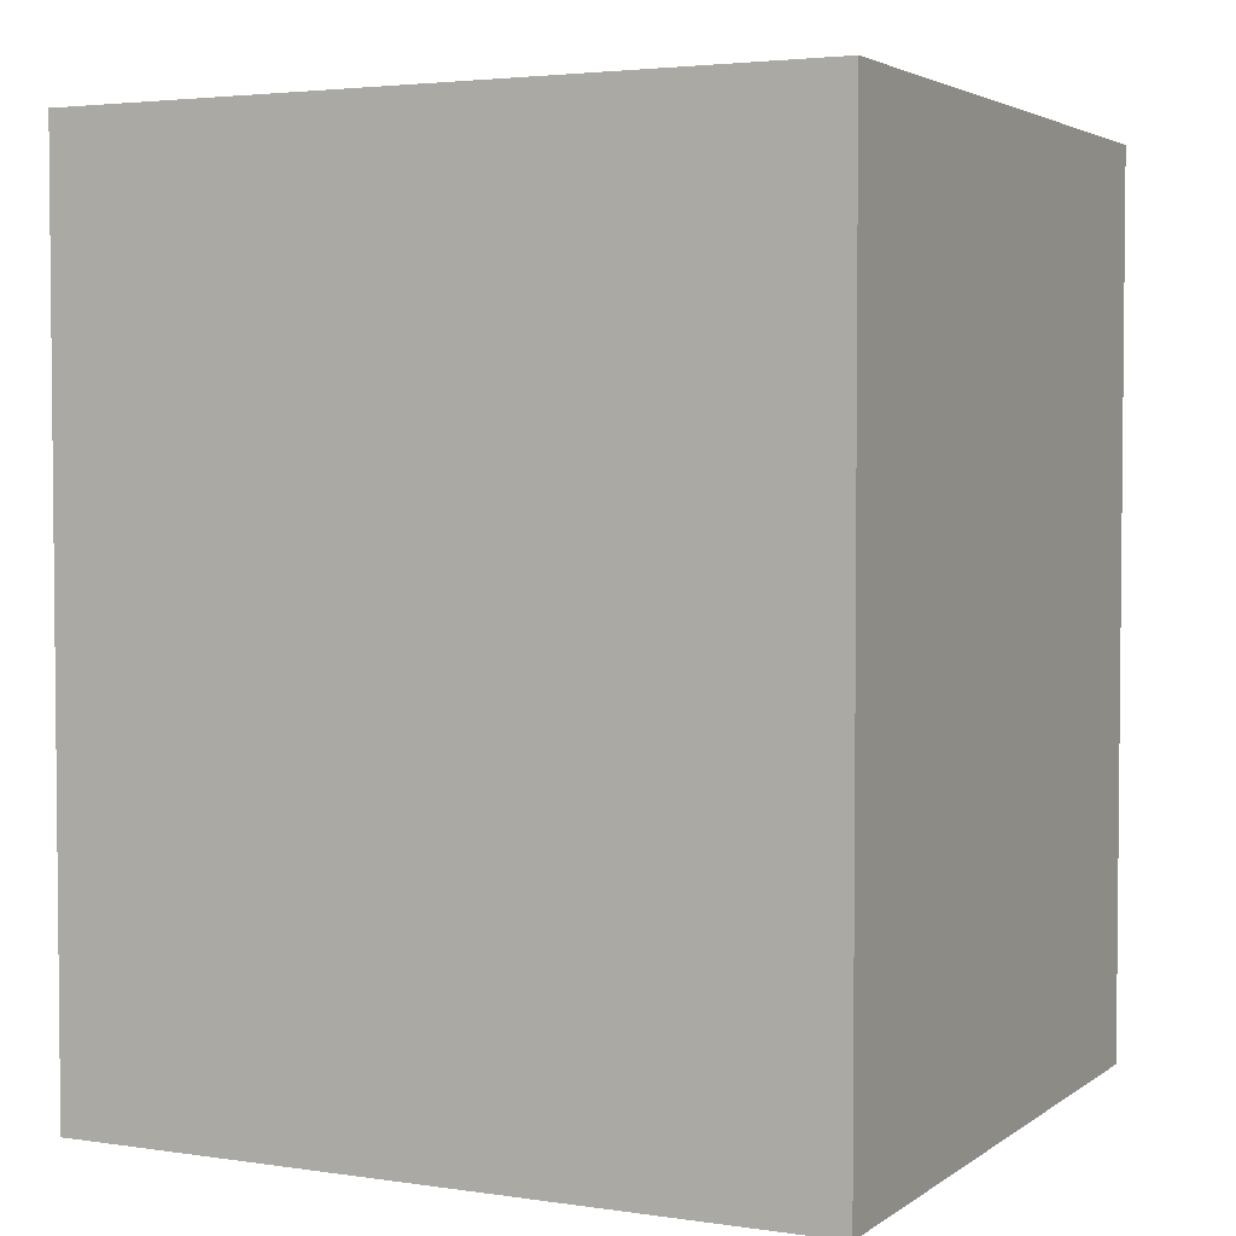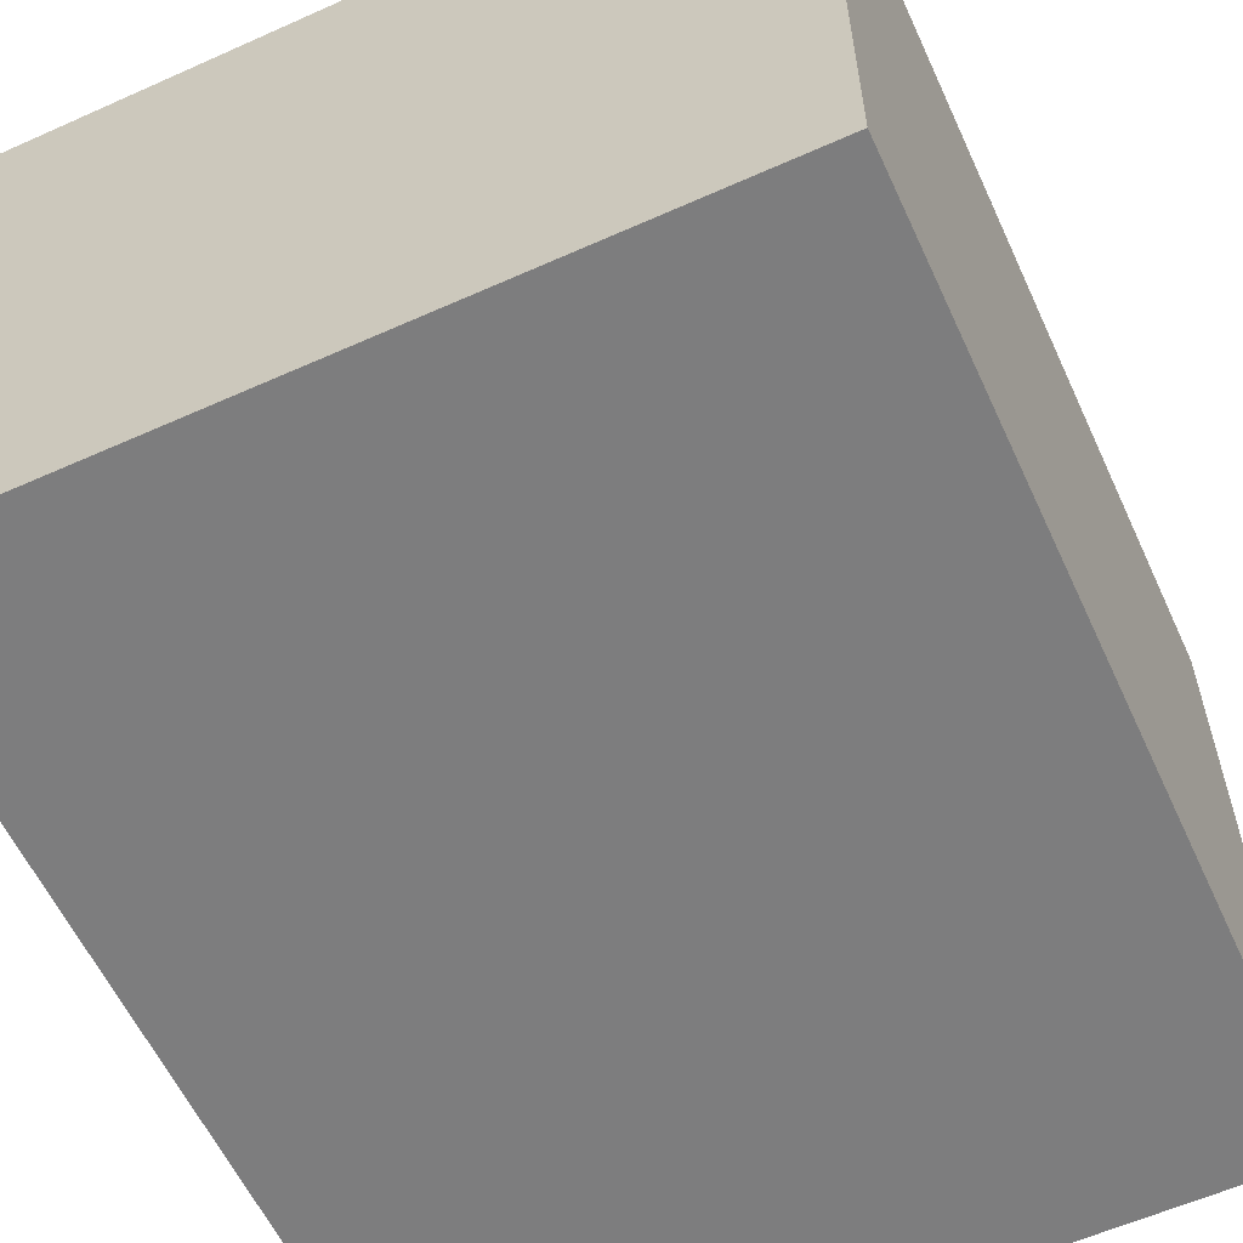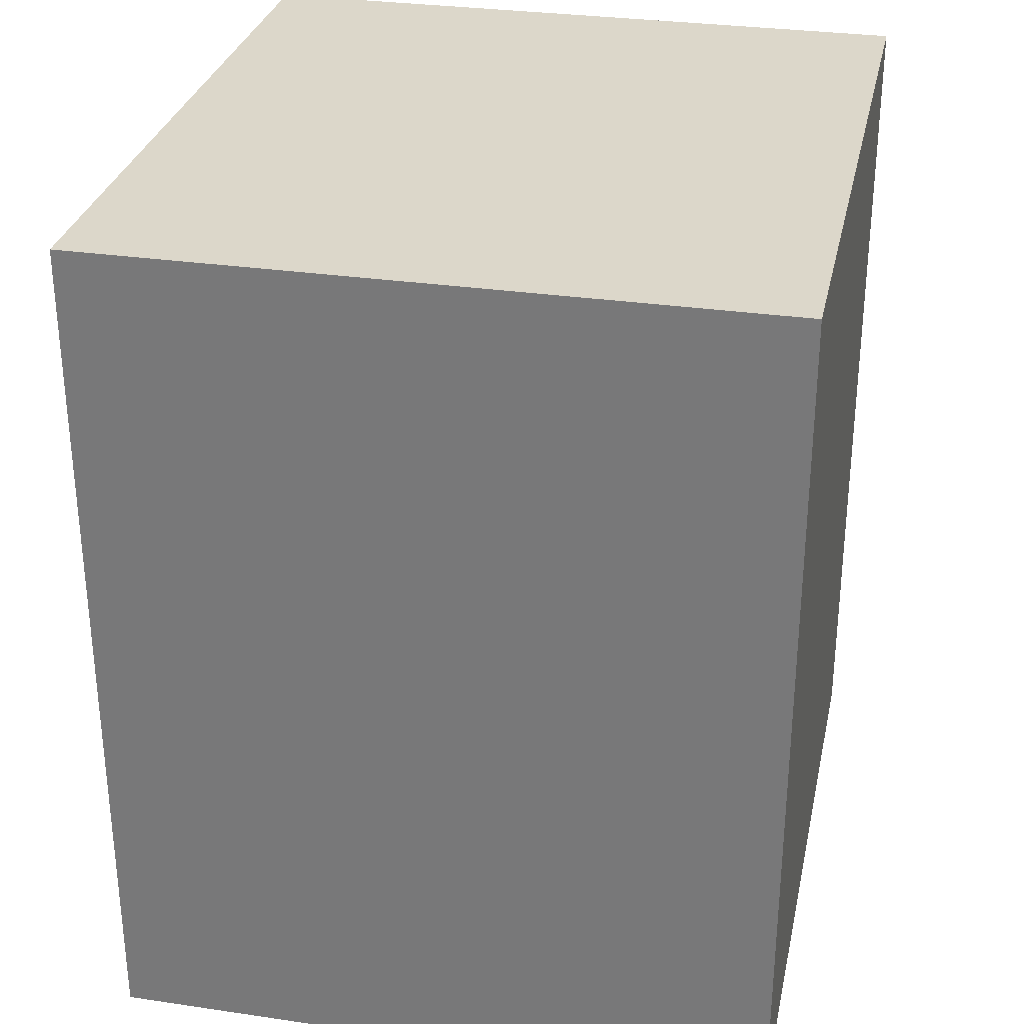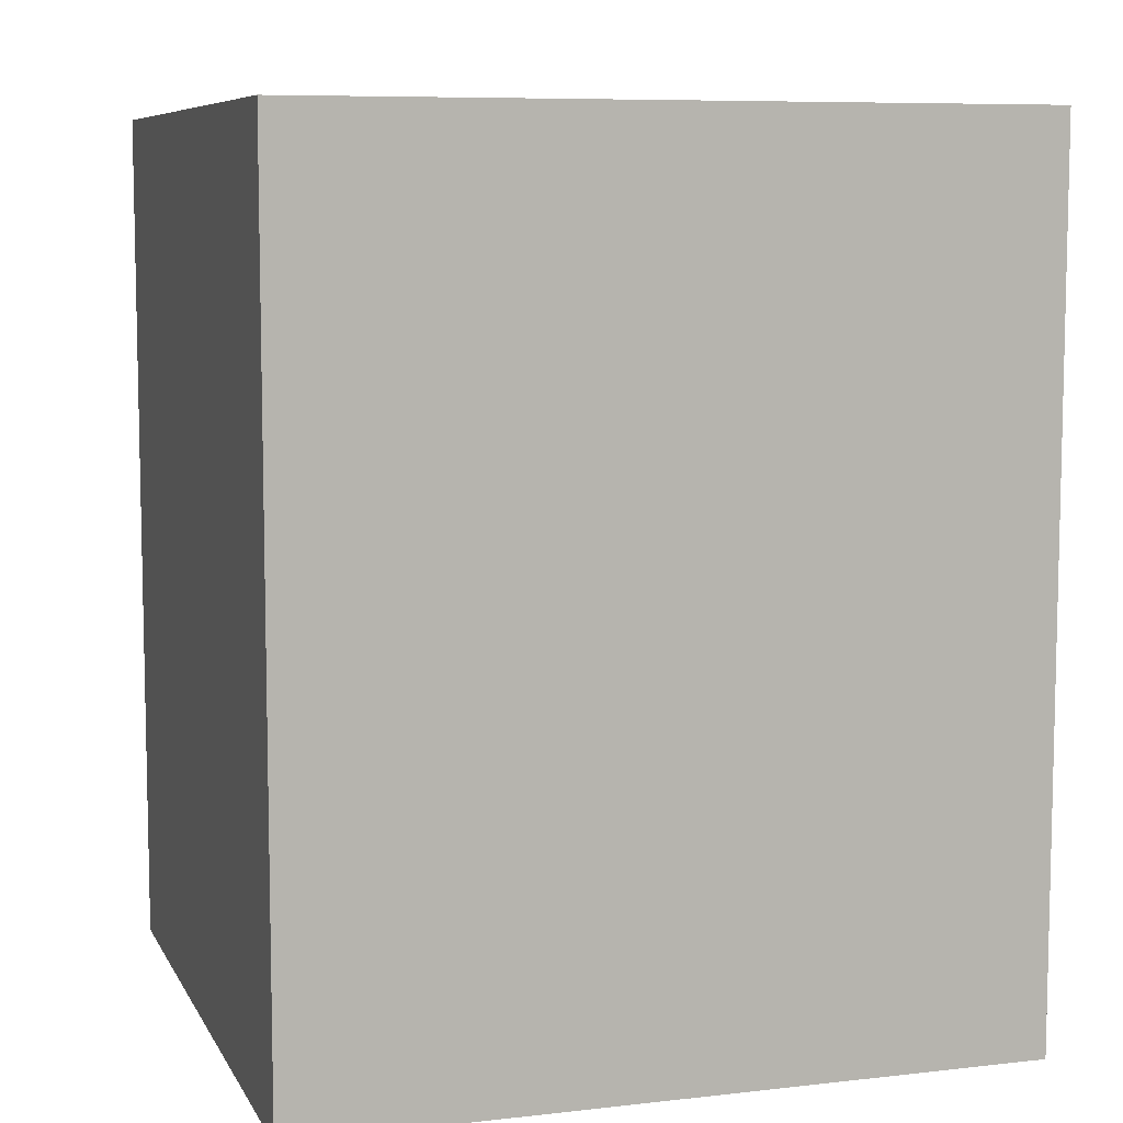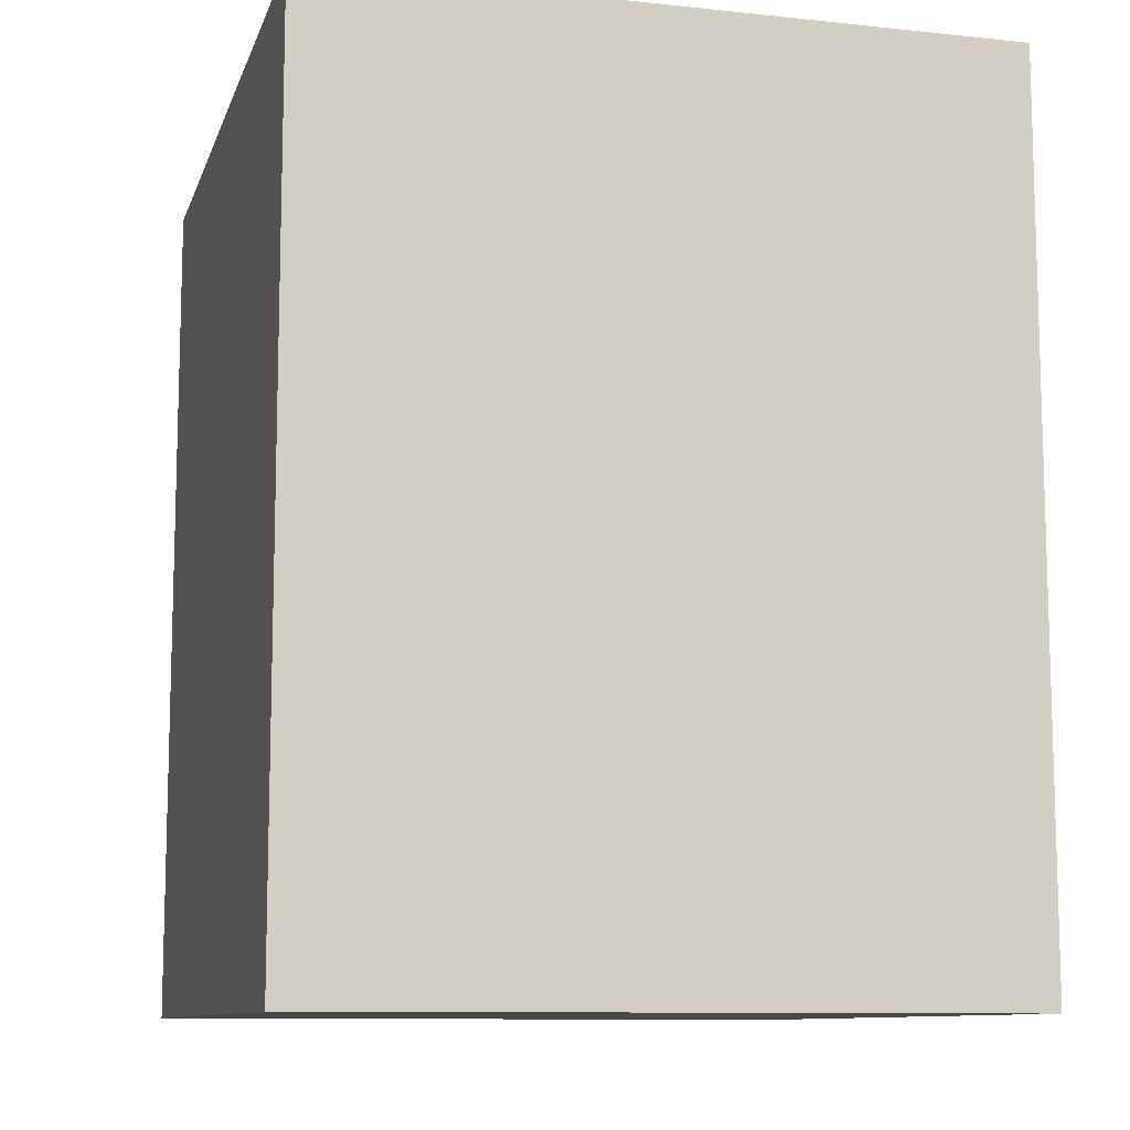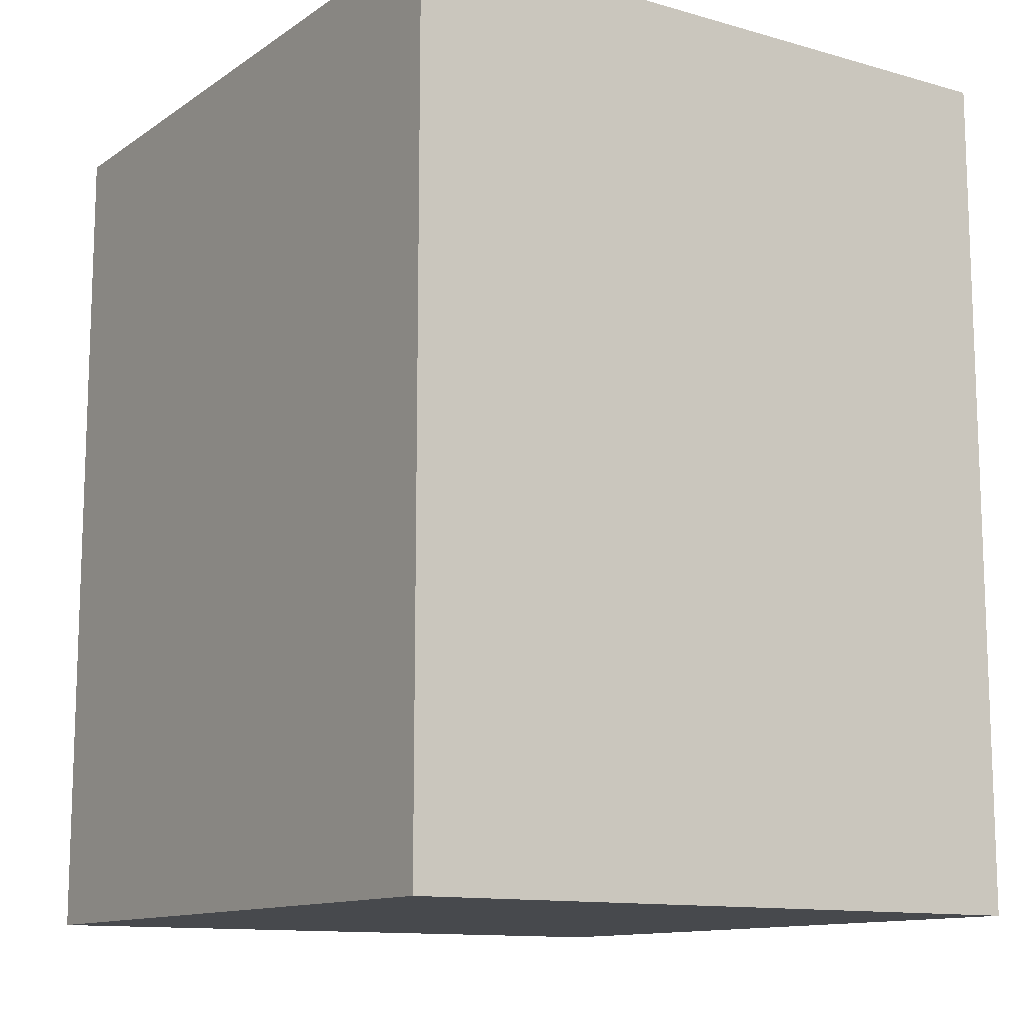
<metadata>
{"format":"obj","ext":"obj","renderer":"f3d","projection":"perspective","resolution":1024,"background":"white","views":[{"elev":3.4,"azim":26.3,"up":"+Y"},{"elev":-59.2,"azim":24.7,"up":"+Z"},{"elev":30.4,"azim":102.0,"up":"+Y"},{"elev":7.9,"azim":-17.6,"up":"+Y"},{"elev":-10.3,"azim":-105.0,"up":"+Y"},{"elev":-12.2,"azim":-123.6,"up":"+Y"}]}
</metadata>
<code>
v -0.2994 0 0.2815
v -0.2994 0.7196 0.2815
v 0.2994 0.7196 0.2815
v 0.2994 0 0.2815
v -0.2994 0.7196 0.2815
v -0.2994 0.7196 -0.2815
v 0.2994 0.7196 -0.2815
v 0.2994 0.7196 0.2815
v -0.2994 0.7196 -0.2815
v -0.2994 0 -0.2815
v 0.2994 0 -0.2815
v 0.2994 0.7196 -0.2815
v -0.2994 0 -0.2815
v -0.2994 0 0.2815
v 0.2994 0 0.2815
v 0.2994 0 -0.2815
v 0.2994 0 0.2815
v 0.2994 0.7196 0.2815
v 0.2994 0.7196 -0.2815
v 0.2994 0 -0.2815
v -0.2994 0 -0.2815
v -0.2994 0.7196 -0.2815
v -0.2994 0.7196 0.2815
v -0.2994 0 0.2815
g PREF_props_paperbox_06_(2)_1653_19
f 1 3 2
f 1 4 3
f 5 7 6
f 5 8 7
f 9 11 10
f 9 12 11
f 13 15 14
f 13 16 15
f 17 19 18
f 17 20 19
f 21 23 22
f 21 24 23

</code>
